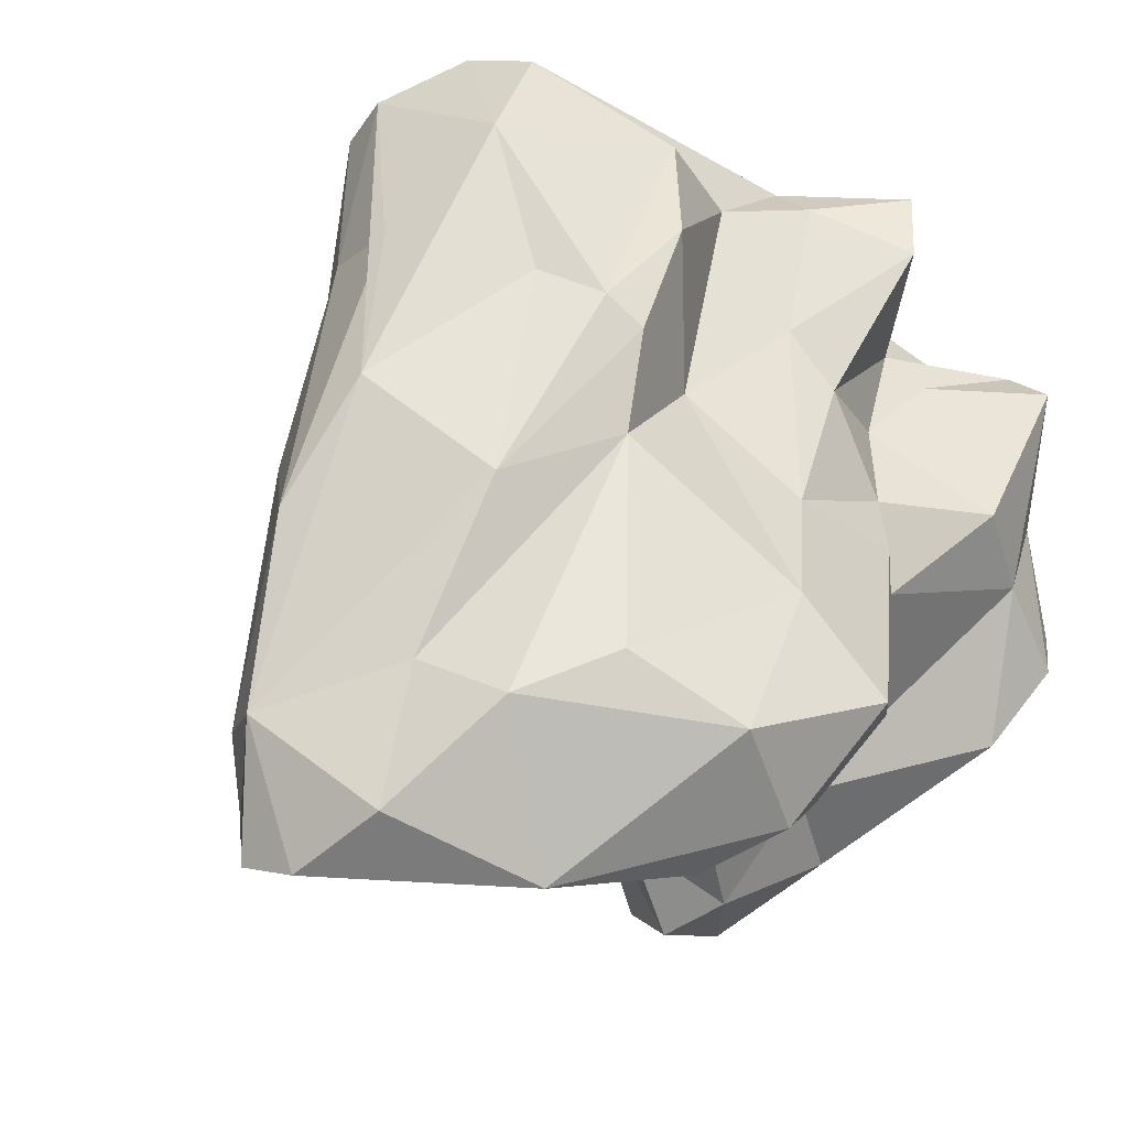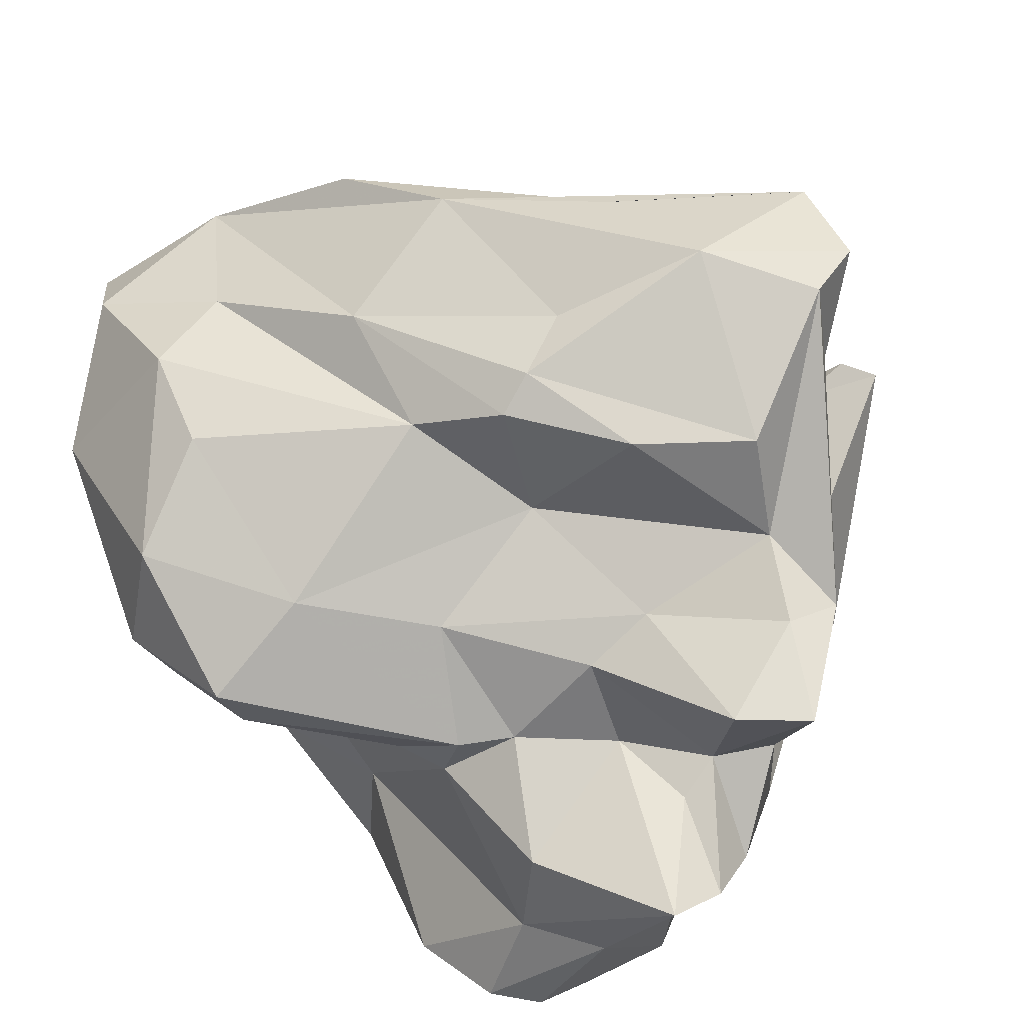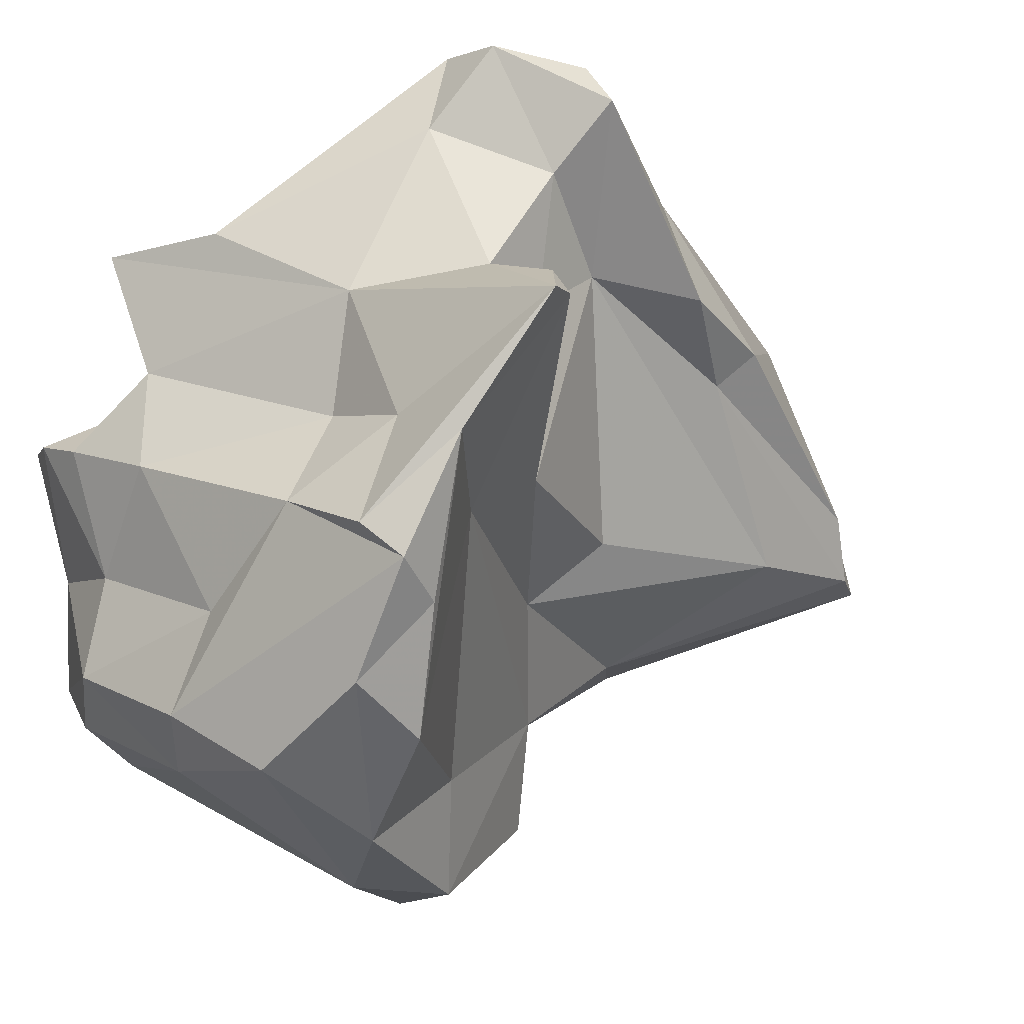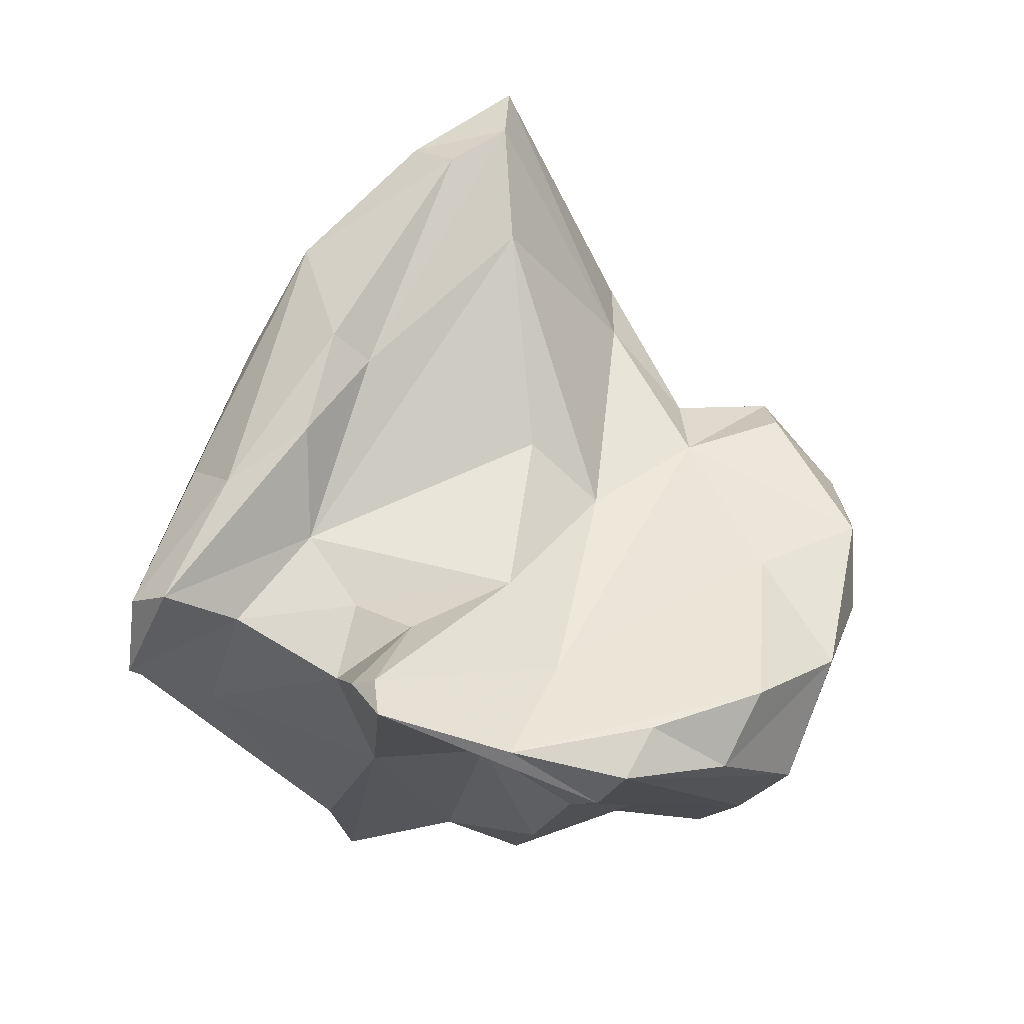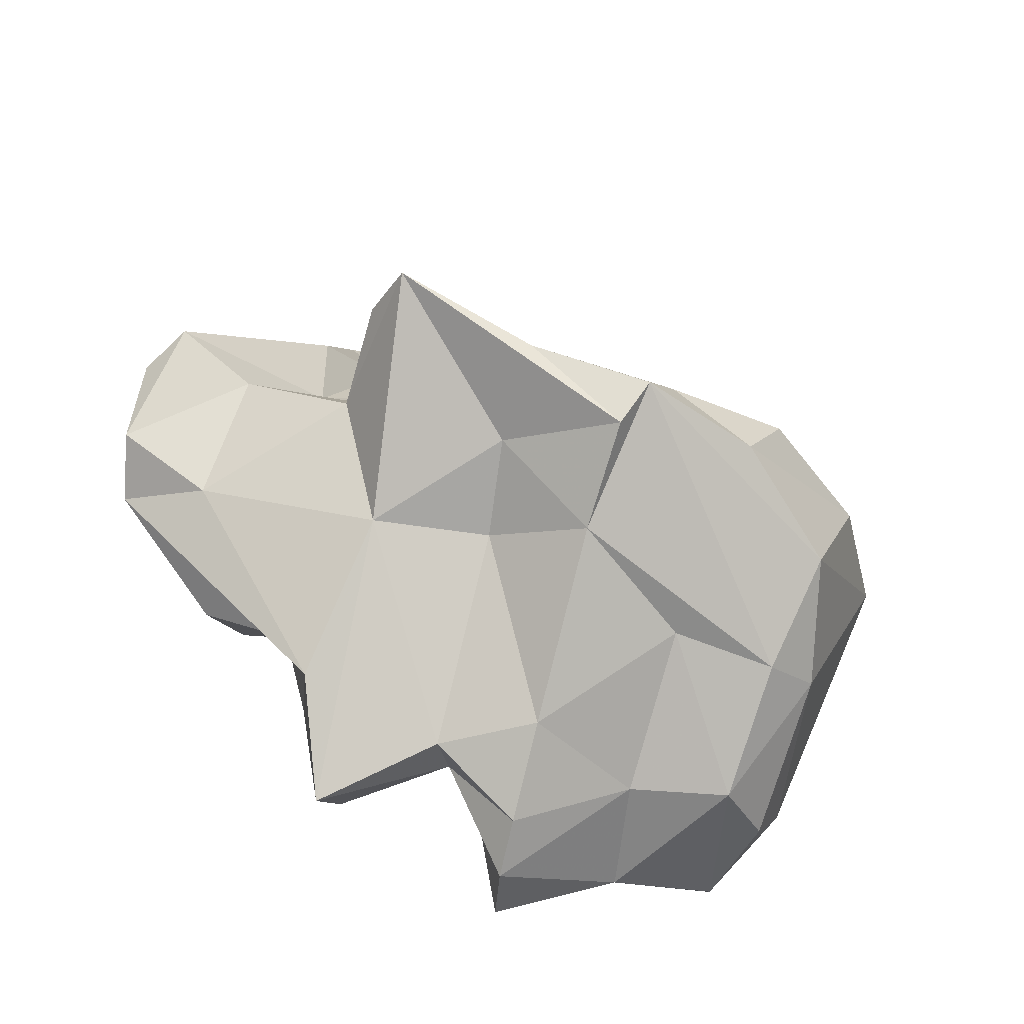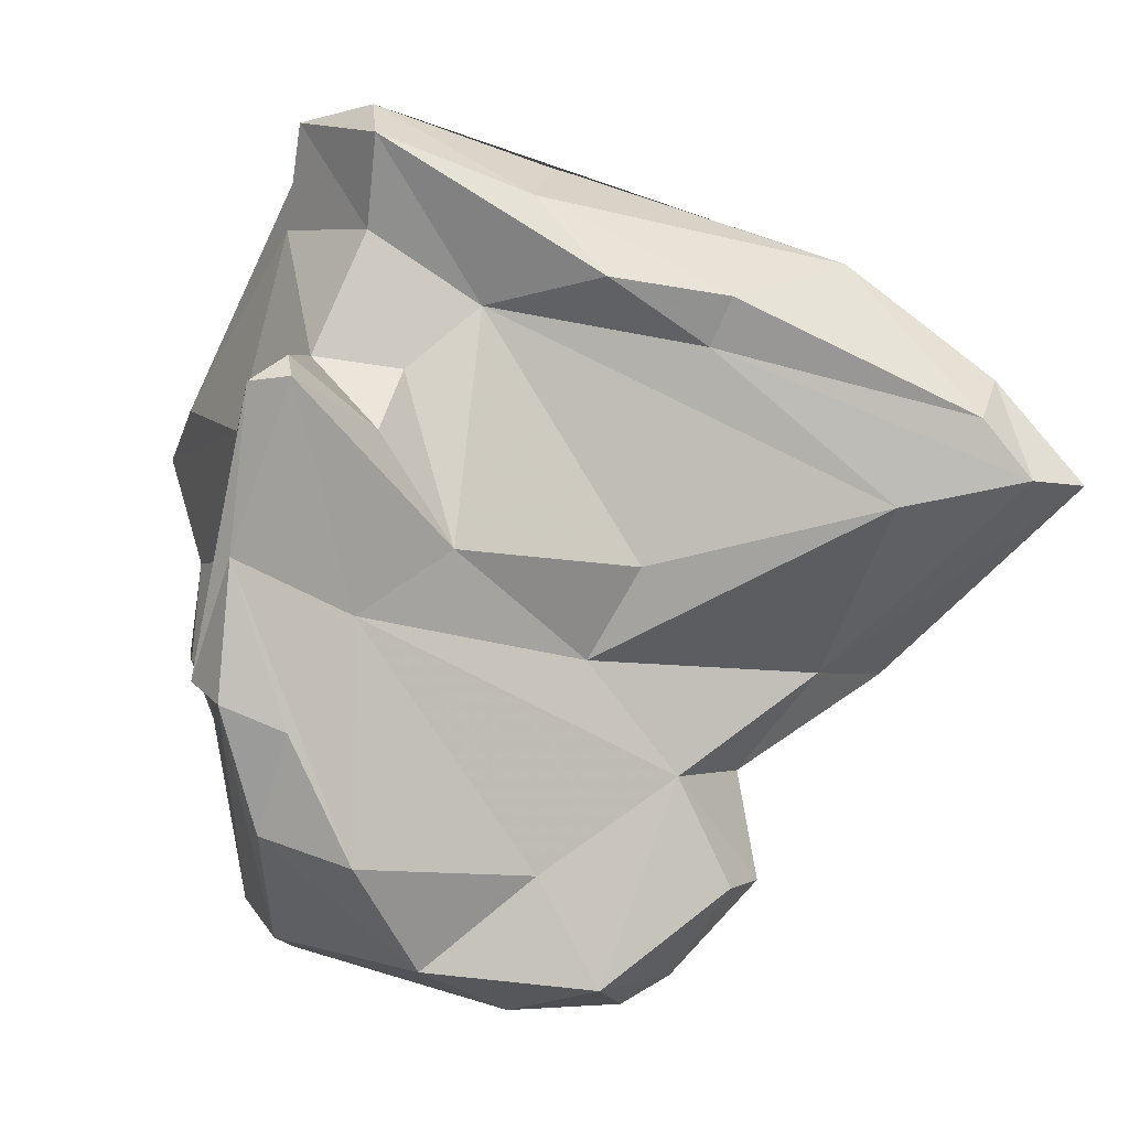
<metadata>
{"format":"obj","ext":"obj","renderer":"f3d","projection":"perspective","resolution":1024,"background":"white","views":[{"elev":44.9,"azim":-130.5,"up":"+Z"},{"elev":59.5,"azim":-38.6,"up":"+Z"},{"elev":-27.6,"azim":68.6,"up":"+Z"},{"elev":14.7,"azim":108.2,"up":"+Y"},{"elev":-54.4,"azim":104.6,"up":"+Y"},{"elev":-26.6,"azim":113.9,"up":"+Z"}]}
</metadata>
<code>
v 149.8 283.1 77.84
v 150.4 281.5 77.16
v 150.9 278.2 78.22
v 150.4 278.7 79.64
v 151.1 283.7 81.43
v 150.8 285.8 76.85
v 153 267.7 71.11
v 154.7 282 73.71
v 154.5 287.4 74.57
v 154.6 274.6 77.15
v 152.3 290.3 78.51
v 152.5 270.8 70.09
v 154.2 266.4 70.84
v 155.1 268.8 67.92
v 154.3 276.6 66.82
v 154.6 272.9 66.61
v 154 281.4 68.95
v 154.7 268.1 74.03
v 155 277.1 70.22
v 155.5 280 64.66
v 155.4 273.2 76.57
v 156.1 278.5 63.69
v 155.5 288.8 82.92
v 159 295.9 77.66
v 156.5 266.7 68.49
v 155.5 268.6 77.13
v 153.9 279 81.66
v 155 283 67.7
v 157.6 264 78.23
v 157.2 295.4 78.55
v 155.9 273 78.13
v 154.5 285.4 83.17
v 157.3 286.2 73.64
v 156.9 282.8 66.8
v 155.9 293.2 80.86
v 156.8 283.1 70.93
v 160.1 266.2 72.54
v 159.3 279.2 63.05
v 156.3 265.7 74.04
v 157.4 272 78.41
v 160.8 294.7 77.24
v 159.4 263.8 77.58
v 160.5 266.9 78.24
v 159.6 282.1 69.79
v 159.2 265.9 69.13
v 158.6 289.8 82.49
v 160 280.5 84.63
v 160.1 269.8 78.27
v 163.4 280.5 72.59
v 161.2 264.5 76.61
v 161 269 65.47
v 161.2 293.9 80.88
v 162.2 290.7 76.46
v 160.2 271.5 80.96
v 161.8 266.5 82.92
v 157.3 275.7 80.87
v 162 267.3 78.83
v 162.4 271.4 81.99
v 162.1 278.2 66.11
v 163.7 264.8 83.18
v 159.1 275.8 62.96
v 161.9 278.2 86.16
v 164.6 283 74.86
v 162.8 268.2 66.65
v 164.3 274.6 86.6
v 160.9 284.8 85.16
v 166.7 270.5 83.75
v 170.3 275.8 72.05
v 164 266.3 75
v 161.8 276.5 82.66
v 164.4 290.1 84.39
v 165.2 270.7 64.18
v 167.2 286.4 80.64
v 165.3 267.9 83.34
v 163.8 266.4 78.71
v 163.7 275 62.91
v 168.2 275 64.72
v 163.2 278.6 86.93
v 164.7 268.8 69.71
v 162.4 293.7 78.91
v 165.3 279.6 87.11
v 170.6 280.1 81.83
v 169.1 270 71.86
v 172.8 272.7 68.65
v 168.1 287.5 81.73
v 169.5 272.4 65.75
v 167.1 267.6 82.71
v 165.6 286 86.41
v 169.1 278.6 74.31
v 170.4 284.3 81.94
v 168.6 271.6 75.59
v 167.3 272.1 86.81
v 172.2 271.4 69.87
v 169.5 277.6 89.13
v 171.7 272.8 74.28
v 171.3 274.3 68.05
v 171.6 282.4 84.71
v 174.6 273.9 72.46
v 169.5 282.1 87.14
v 172.3 277.5 77.12
v 170.4 271.4 79.41
v 174.7 278.2 87.34
v 171.7 273.7 85.62
v 171.3 277.8 79.71
v 175.5 278.8 85.6
v 173.4 277.5 83.65
v 171.7 274.3 88.77
v 173 275.4 79.86
v 177.5 275.9 76.45
v 173.8 275.2 88.03
v 176.5 276.8 76.94
v 176 276.4 78.02
g foo
f 45 13 25
f 14 13 7
f 25 13 14
f 51 45 25
f 64 45 51
f 16 14 12
f 14 7 12
f 51 25 14
f 72 64 51
f 51 14 61
f 15 16 12
f 72 51 61
f 22 14 16
f 61 14 22
f 76 72 61
f 76 61 38
f 20 16 15
f 22 16 20
f 38 61 22
f 38 22 20
f 18 7 39
f 13 39 7
f 39 13 45
f 37 39 45
f 37 45 79
f 79 45 64
f 12 7 18
f 79 64 83
f 18 19 12
f 83 64 84
f 84 64 72
f 86 84 72
f 12 19 15
f 77 86 76
f 86 72 76
f 17 15 19
f 17 20 15
f 77 76 59
f 59 76 38
f 20 17 28
f 34 20 28
f 20 34 38
f 26 18 29
f 39 29 18
f 42 29 39
f 39 37 42
f 50 42 37
f 69 50 37
f 26 21 18
f 69 37 79
f 83 69 79
f 21 19 18
f 84 93 83
f 21 8 19
f 96 84 86
f 77 96 86
f 17 19 8
f 68 77 59
f 8 36 17
f 44 68 59
f 59 38 44
f 36 28 17
f 36 44 28
f 44 38 34
f 34 28 44
f 43 29 42
f 57 43 42
f 75 57 50
f 57 42 50
f 48 26 29
f 48 29 43
f 91 75 69
f 69 75 50
f 48 43 57
f 40 26 48
f 40 21 26
f 40 31 21
f 91 69 83
f 21 31 10
f 95 91 83
f 95 83 93
f 109 95 93
f 93 98 109
f 4 3 31
f 10 31 3
f 93 84 98
f 84 96 98
f 98 77 68
f 77 98 96
f 2 3 4
f 10 3 2
f 2 4 1
f 8 10 2
f 21 10 8
f 68 44 49
f 1 6 2
f 9 2 6
f 8 2 9
f 36 8 9
f 36 9 33
f 33 44 36
f 33 49 44
f 60 55 57
f 75 60 57
f 101 60 75
f 54 57 55
f 91 101 75
f 57 54 48
f 40 48 54
f 40 56 31
f 40 54 56
f 101 91 95
f 101 95 109
f 31 56 27
f 109 98 111
f 31 27 4
f 89 111 68
f 111 98 68
f 27 5 4
f 49 89 68
f 5 1 4
f 89 49 63
f 5 11 1
f 1 11 6
f 53 49 33
f 63 49 53
f 24 33 9
f 24 41 33
f 53 33 41
f 11 9 6
f 24 9 11
f 55 60 74
f 60 87 74
f 58 54 55
f 67 74 87
f 87 60 101
f 58 55 74
f 101 103 87
f 67 58 74
f 101 108 103
f 56 54 58
f 70 56 58
f 70 58 67
f 108 101 109
f 112 108 109
f 70 27 56
f 111 100 112
f 100 108 112
f 111 112 109
f 47 27 70
f 104 108 100
f 47 32 27
f 89 104 100
f 111 89 100
f 32 5 27
f 82 104 89
f 89 63 82
f 23 5 32
f 63 53 82
f 11 5 23
f 35 11 23
f 35 30 11
f 11 30 24
f 67 87 107
f 87 103 107
f 107 92 67
f 92 65 67
f 67 65 70
f 62 70 65
f 104 106 108
f 106 103 108
f 47 70 62
f 104 82 106
f 23 32 47
f 46 23 47
f 66 46 47
f 35 23 46
f 52 35 46
f 53 73 82
f 41 73 53
f 24 30 52
f 30 35 52
f 41 24 52
f 52 80 41
f 80 73 41
f 78 65 92
f 94 78 92
f 103 110 107
f 78 62 65
f 81 78 94
f 106 110 103
f 110 106 105
f 66 47 62
f 66 62 78
f 66 78 81
f 88 66 81
f 82 105 106
f 82 90 105
f 52 46 66
f 52 66 88
f 90 82 73
f 71 52 88
f 71 80 52
f 80 85 73
f 85 90 73
f 94 92 107
f 110 94 107
f 102 94 110
f 110 105 102
f 88 94 102
f 97 99 102
f 97 102 105
f 99 88 102
f 88 81 94
f 97 105 90
f 71 88 99
f 71 99 97
f 85 71 97
f 90 85 97
f 80 71 85
g

</code>
